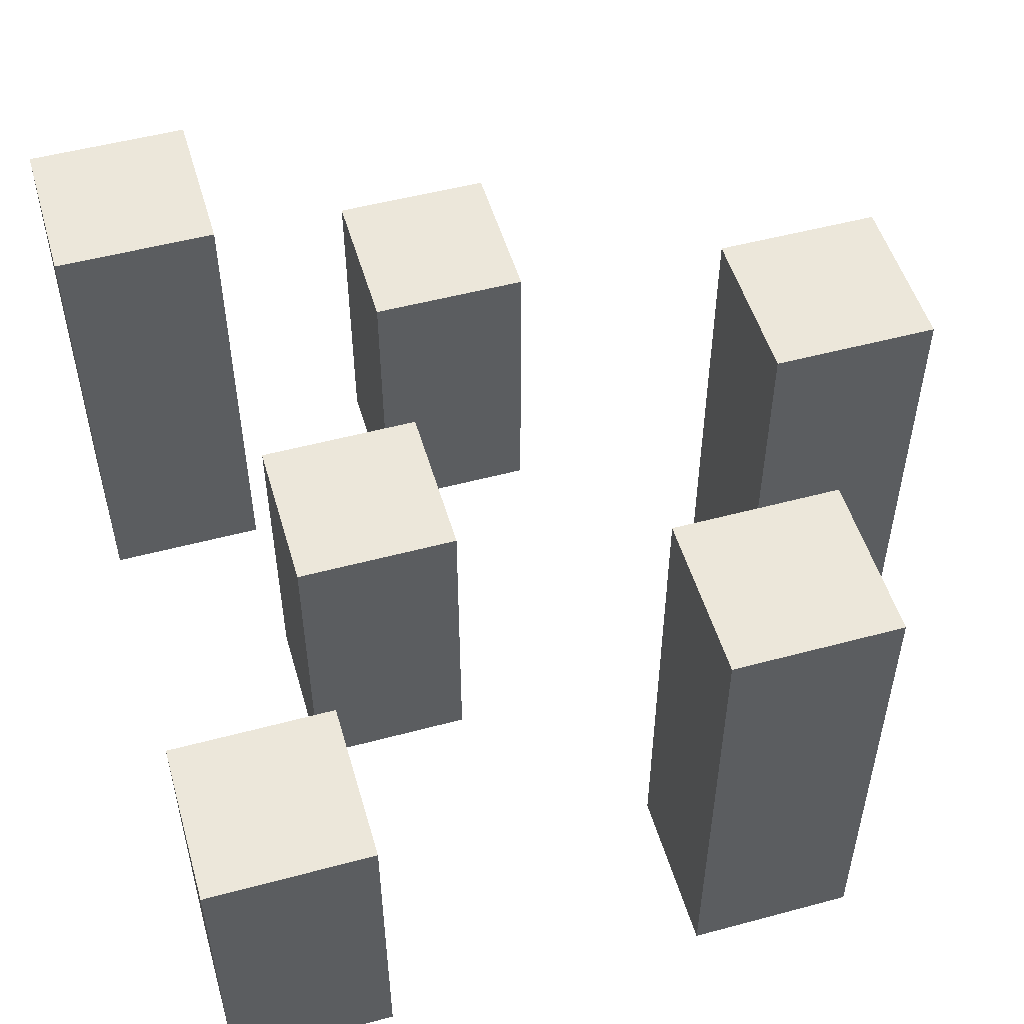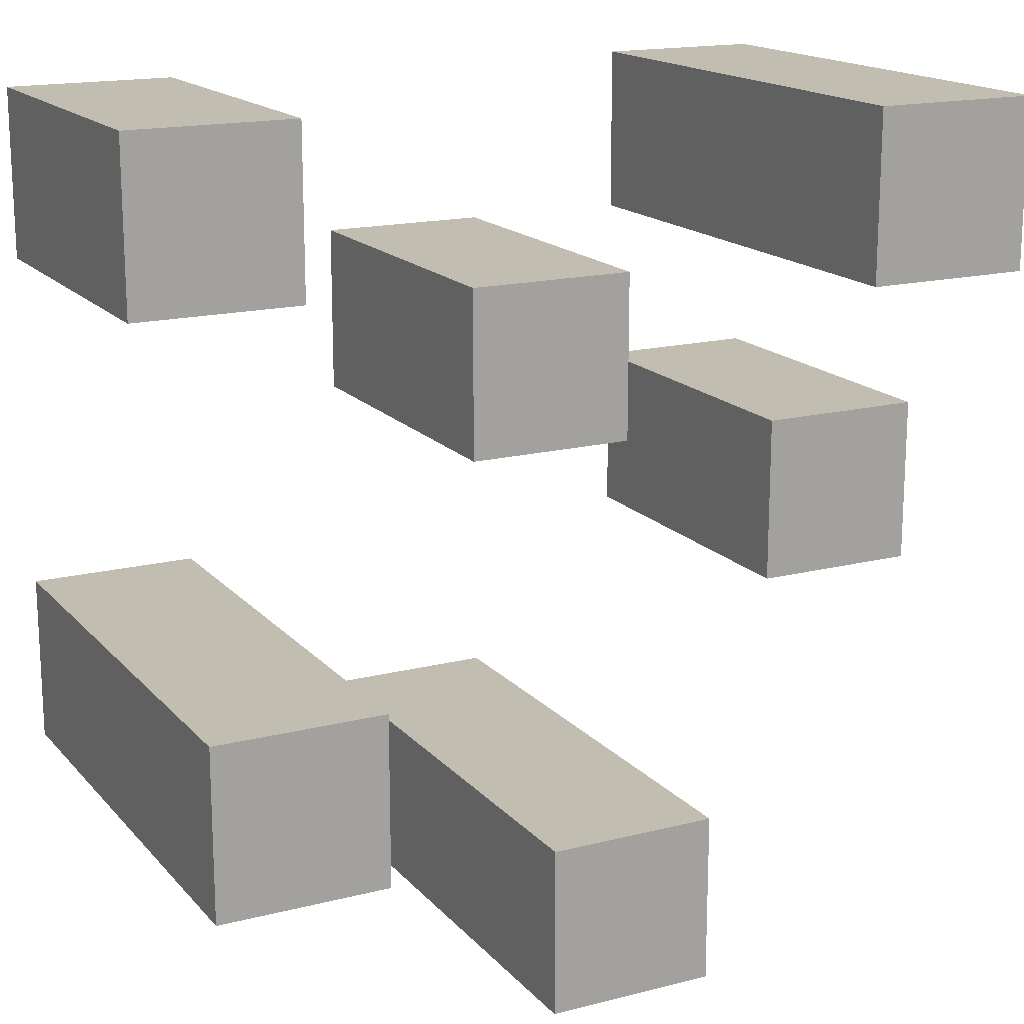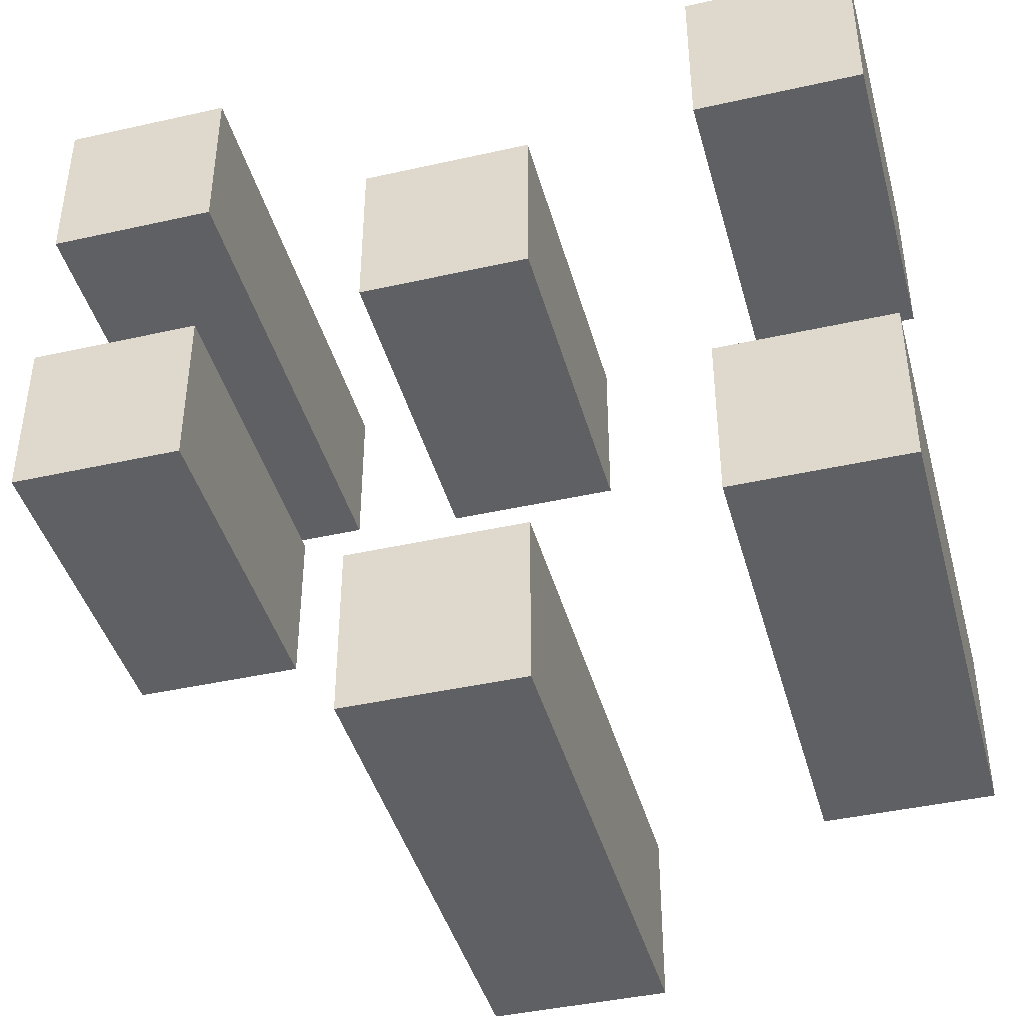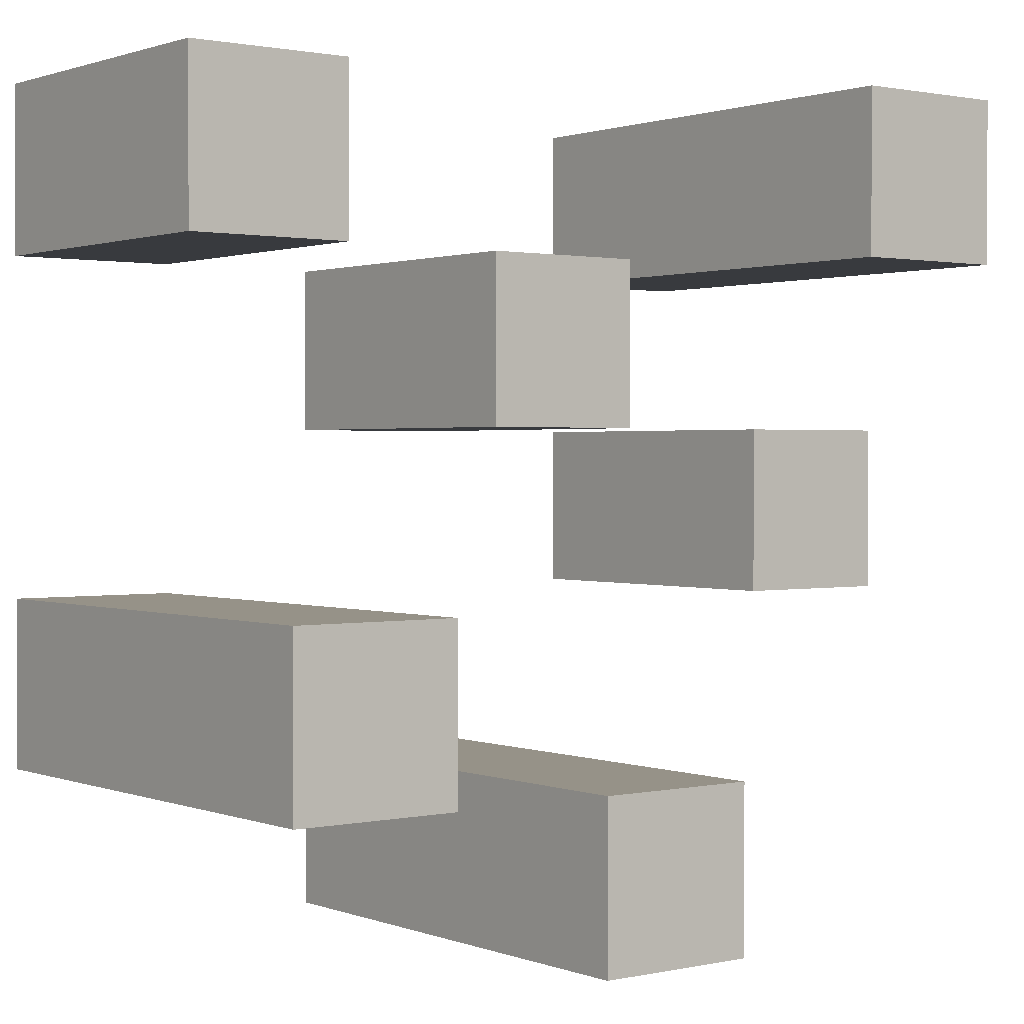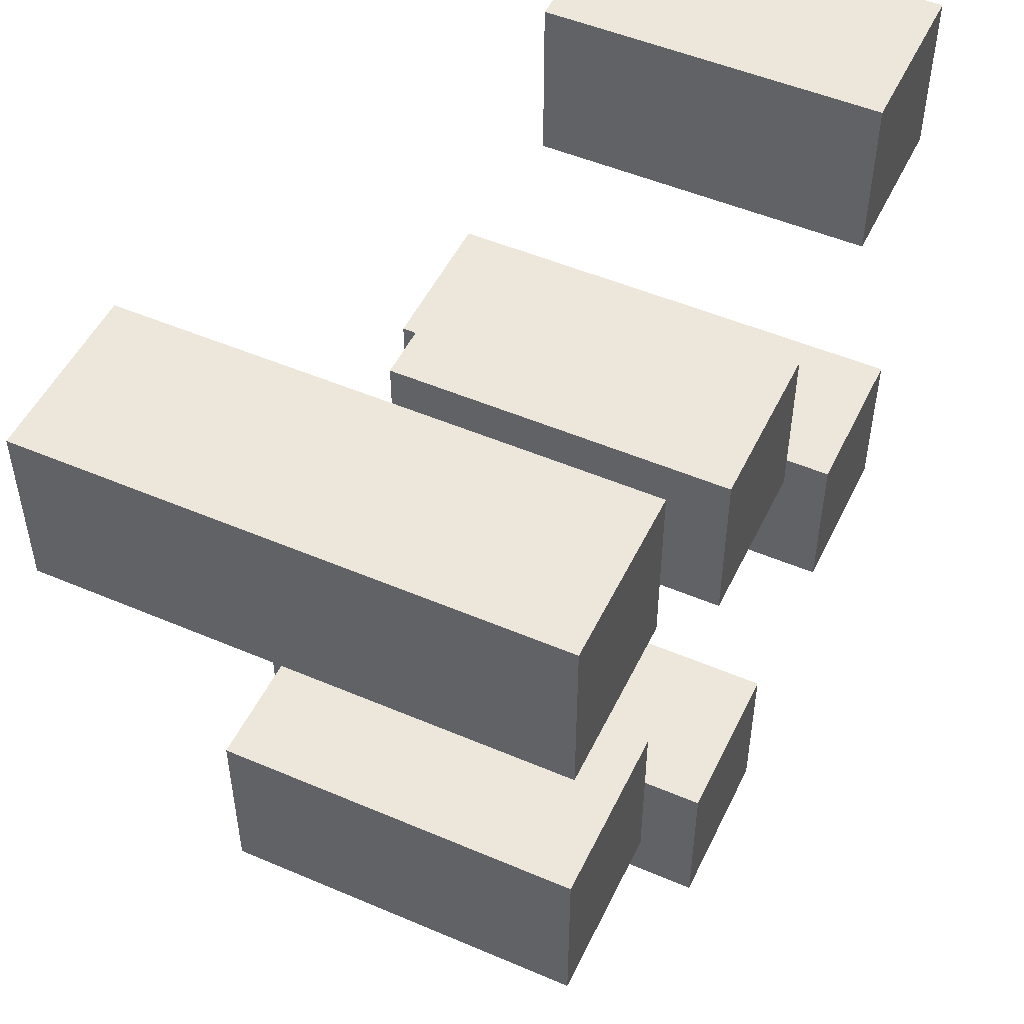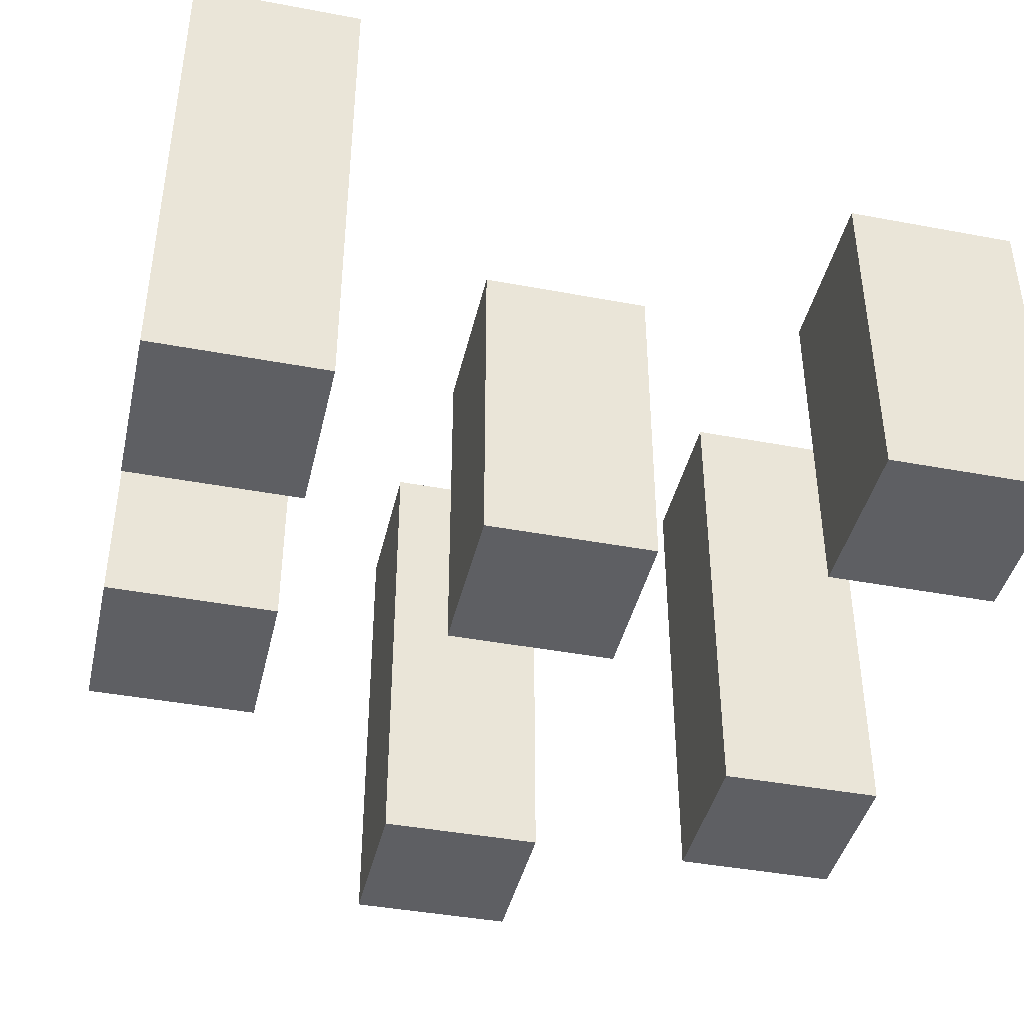
<metadata>
{"format":"obj","ext":"obj","renderer":"f3d","projection":"perspective","resolution":1024,"background":"white","views":[{"elev":51.7,"azim":73.8,"up":"+Y"},{"elev":16.8,"azim":152.8,"up":"+Z"},{"elev":-42.2,"azim":15.1,"up":"+Z"},{"elev":1.2,"azim":142.5,"up":"+Z"},{"elev":50.4,"azim":-64.9,"up":"+Z"},{"elev":-41.7,"azim":-12.8,"up":"+Y"}]}
</metadata>
<code>
o Vegetation - Grass - Highlight - Variant3
v 1.5 0 31.2
v 1.5 0 31.1
v 1.5 0 31
v 1.5 0 30.9
v 1.5 0.1 31.2
v 1.5 0.1 31.1
v 1.5 0.1 31
v 1.5 0.1 30.9
v 1.5 0.2 31.2
v 1.5 0.2 31.1
v 1.5 0.2 31
v 1.5 0.2 30.9
v 1.5 0.3 31.2
v 1.5 0.3 31.1
v 1.7 0 31.1
v 1.7 0 31
v 1.7 0 30.8
v 1.7 0 30.7
v 1.7 0.1 31.1
v 1.7 0.1 31
v 1.7 0.1 30.8
v 1.7 0.1 30.7
v 1.7 0.2 31.1
v 1.7 0.2 31
v 1.7 0.2 30.8
v 1.7 0.2 30.7
v 1.7 0.3 30.8
v 1.7 0.3 30.7
v 1.9 0 31.2
v 1.9 0 31.1
v 1.9 0 30.9
v 1.9 0 30.8
v 1.9 0.1 31.2
v 1.9 0.1 31.1
v 1.9 0.2 31.2
v 1.9 0.2 31.1
v 1.9 0.2 30.9
v 1.9 0.2 30.8
v 1.9 0.3 30.9
v 1.9 0.3 30.8
v 1.6 0 31.2
v 1.6 0 31.1
v 1.6 0 31
v 1.6 0 30.9
v 1.6 0.1 31.2
v 1.6 0.1 31.1
v 1.6 0.1 31
v 1.6 0.1 30.9
v 1.6 0.2 31.2
v 1.6 0.2 31.1
v 1.6 0.2 31
v 1.6 0.2 30.9
v 1.6 0.3 31.2
v 1.6 0.3 31.1
v 1.8 0 31.1
v 1.8 0 31
v 1.8 0 30.8
v 1.8 0 30.7
v 1.8 0.1 31.1
v 1.8 0.1 31
v 1.8 0.1 30.8
v 1.8 0.1 30.7
v 1.8 0.2 31.1
v 1.8 0.2 31
v 1.8 0.2 30.8
v 1.8 0.2 30.7
v 1.8 0.3 30.8
v 1.8 0.3 30.7
v 2 0 31.2
v 2 0 31.1
v 2 0 30.9
v 2 0 30.8
v 2 0.1 31.2
v 2 0.1 31.1
v 2 0.2 31.2
v 2 0.2 31.1
v 2 0.2 30.9
v 2 0.2 30.8
v 2 0.3 30.9
v 2 0.3 30.8
v 1.5 0 31.2
v 1.5 0.1 31.2
v 1.5 0.2 31.2
v 1.5 0.3 31.2
v 1.6 0 31.2
v 1.6 0.1 31.2
v 1.6 0.2 31.2
v 1.6 0.3 31.2
v 1.9 0 31.2
v 1.9 0.1 31.2
v 1.9 0.2 31.2
v 2 0 31.2
v 2 0.1 31.2
v 2 0.2 31.2
v 1.7 0 31.1
v 1.7 0.1 31.1
v 1.7 0.2 31.1
v 1.8 0 31.1
v 1.8 0.1 31.1
v 1.8 0.2 31.1
v 1.5 0 31
v 1.5 0.1 31
v 1.5 0.2 31
v 1.6 0 31
v 1.6 0.1 31
v 1.6 0.2 31
v 1.9 0 30.9
v 1.9 0.2 30.9
v 1.9 0.3 30.9
v 2 0 30.9
v 2 0.2 30.9
v 2 0.3 30.9
v 1.7 0 30.8
v 1.7 0.1 30.8
v 1.7 0.2 30.8
v 1.7 0.3 30.8
v 1.8 0 30.8
v 1.8 0.1 30.8
v 1.8 0.2 30.8
v 1.8 0.3 30.8
v 1.5 0 31.1
v 1.5 0.1 31.1
v 1.5 0.2 31.1
v 1.5 0.3 31.1
v 1.6 0 31.1
v 1.6 0.1 31.1
v 1.6 0.2 31.1
v 1.6 0.3 31.1
v 1.9 0 31.1
v 1.9 0.1 31.1
v 1.9 0.2 31.1
v 2 0 31.1
v 2 0.1 31.1
v 2 0.2 31.1
v 1.7 0 31
v 1.7 0.1 31
v 1.7 0.2 31
v 1.8 0 31
v 1.8 0.1 31
v 1.8 0.2 31
v 1.5 0 30.9
v 1.5 0.1 30.9
v 1.5 0.2 30.9
v 1.6 0 30.9
v 1.6 0.1 30.9
v 1.6 0.2 30.9
v 1.9 0 30.8
v 1.9 0.2 30.8
v 1.9 0.3 30.8
v 2 0 30.8
v 2 0.2 30.8
v 2 0.3 30.8
v 1.7 0 30.7
v 1.7 0.1 30.7
v 1.7 0.2 30.7
v 1.7 0.3 30.7
v 1.8 0 30.7
v 1.8 0.1 30.7
v 1.8 0.2 30.7
v 1.8 0.3 30.7
v 1.5 0 31.2
v 1.6 0 31.2
v 1.9 0 31.2
v 2 0 31.2
v 1.5 0 31.1
v 1.6 0 31.1
v 1.7 0 31.1
v 1.8 0 31.1
v 1.9 0 31.1
v 2 0 31.1
v 1.5 0 31
v 1.6 0 31
v 1.7 0 31
v 1.8 0 31
v 1.5 0 30.9
v 1.6 0 30.9
v 1.9 0 30.9
v 2 0 30.9
v 1.7 0 30.8
v 1.8 0 30.8
v 1.9 0 30.8
v 2 0 30.8
v 1.7 0 30.7
v 1.8 0 30.7
v 1.9 0.2 31.2
v 2 0.2 31.2
v 1.7 0.2 31.1
v 1.8 0.2 31.1
v 1.9 0.2 31.1
v 2 0.2 31.1
v 1.5 0.2 31
v 1.6 0.2 31
v 1.7 0.2 31
v 1.8 0.2 31
v 1.5 0.2 30.9
v 1.6 0.2 30.9
v 1.5 0.3 31.2
v 1.6 0.3 31.2
v 1.5 0.3 31.1
v 1.6 0.3 31.1
v 1.9 0.3 30.9
v 2 0.3 30.9
v 1.7 0.3 30.8
v 1.8 0.3 30.8
v 1.9 0.3 30.8
v 2 0.3 30.8
v 1.7 0.3 30.7
v 1.8 0.3 30.7
f 5 2 1
f 6 2 5
f 7 4 3
f 8 4 7
f 9 6 5
f 10 6 9
f 11 8 7
f 12 8 11
f 13 10 9
f 14 10 13
f 19 16 15
f 20 16 19
f 21 18 17
f 22 18 21
f 23 20 19
f 24 20 23
f 25 22 21
f 26 22 25
f 27 26 25
f 28 26 27
f 33 30 29
f 34 30 33
f 35 34 33
f 36 34 35
f 37 32 31
f 38 32 37
f 39 38 37
f 40 38 39
f 41 42 45
f 45 42 46
f 43 44 47
f 47 44 48
f 45 46 49
f 49 46 50
f 47 48 51
f 51 48 52
f 49 50 53
f 53 50 54
f 55 56 59
f 59 56 60
f 57 58 61
f 61 58 62
f 59 60 63
f 63 60 64
f 61 62 65
f 65 62 66
f 65 66 67
f 67 66 68
f 69 70 73
f 73 70 74
f 73 74 75
f 75 74 76
f 71 72 77
f 77 72 78
f 77 78 79
f 79 78 80
f 85 82 81
f 86 83 82
f 86 82 85
f 87 84 83
f 87 83 86
f 88 84 87
f 92 90 89
f 93 91 90
f 93 90 92
f 94 91 93
f 98 96 95
f 99 97 96
f 99 96 98
f 100 97 99
f 104 102 101
f 105 103 102
f 105 102 104
f 106 103 105
f 110 108 107
f 111 109 108
f 111 108 110
f 112 109 111
f 117 114 113
f 118 115 114
f 118 114 117
f 119 116 115
f 119 115 118
f 120 116 119
f 121 122 125
f 122 123 126
f 125 122 126
f 123 124 127
f 126 123 127
f 127 124 128
f 129 130 132
f 130 131 133
f 132 130 133
f 133 131 134
f 135 136 138
f 136 137 139
f 138 136 139
f 139 137 140
f 141 142 144
f 142 143 145
f 144 142 145
f 145 143 146
f 147 148 150
f 148 149 151
f 150 148 151
f 151 149 152
f 153 154 157
f 154 155 158
f 157 154 158
f 155 156 159
f 158 155 159
f 159 156 160
f 165 162 161
f 166 162 165
f 169 164 163
f 170 164 169
f 173 168 167
f 174 168 173
f 175 172 171
f 176 172 175
f 181 178 177
f 182 178 181
f 183 180 179
f 184 180 183
f 185 186 189
f 189 186 190
f 187 188 193
f 193 188 194
f 191 192 195
f 195 192 196
f 197 198 199
f 199 198 200
f 201 202 205
f 205 202 206
f 203 204 207
f 207 204 208

</code>
